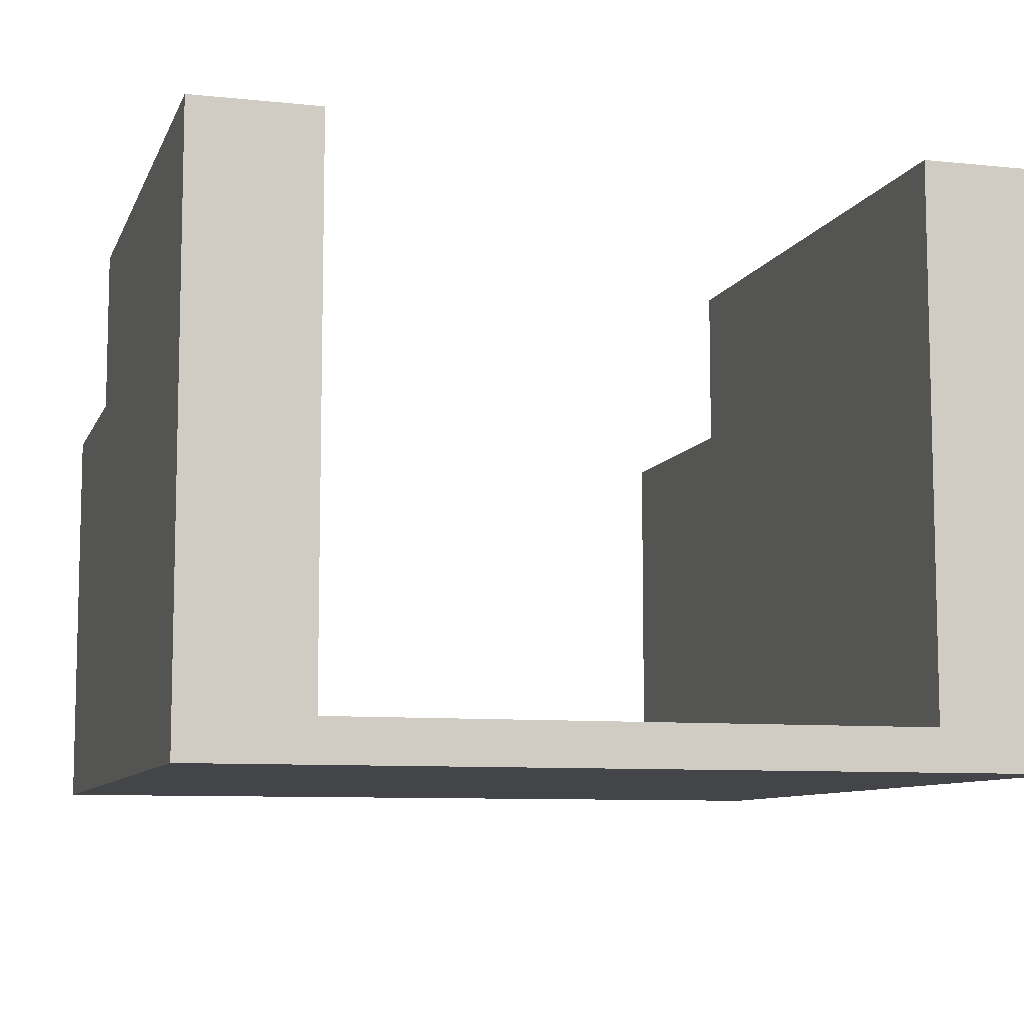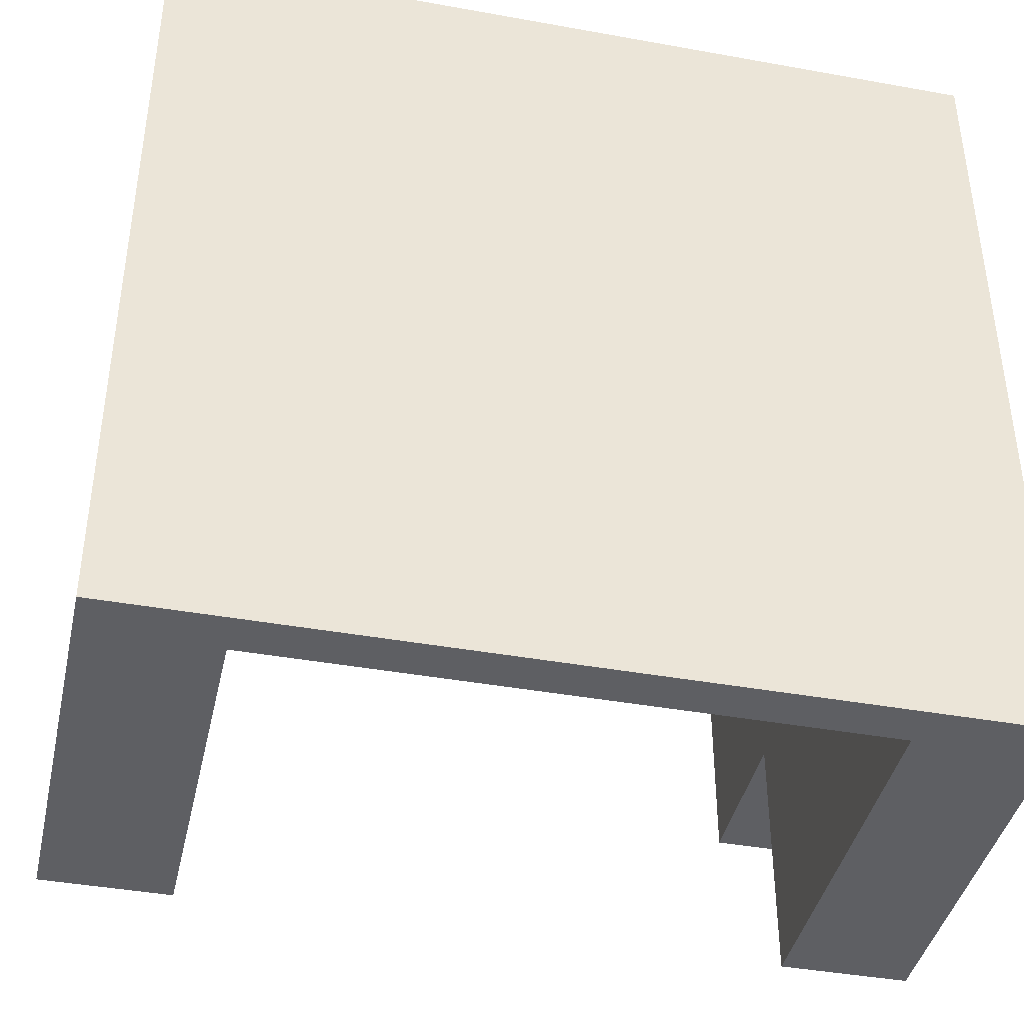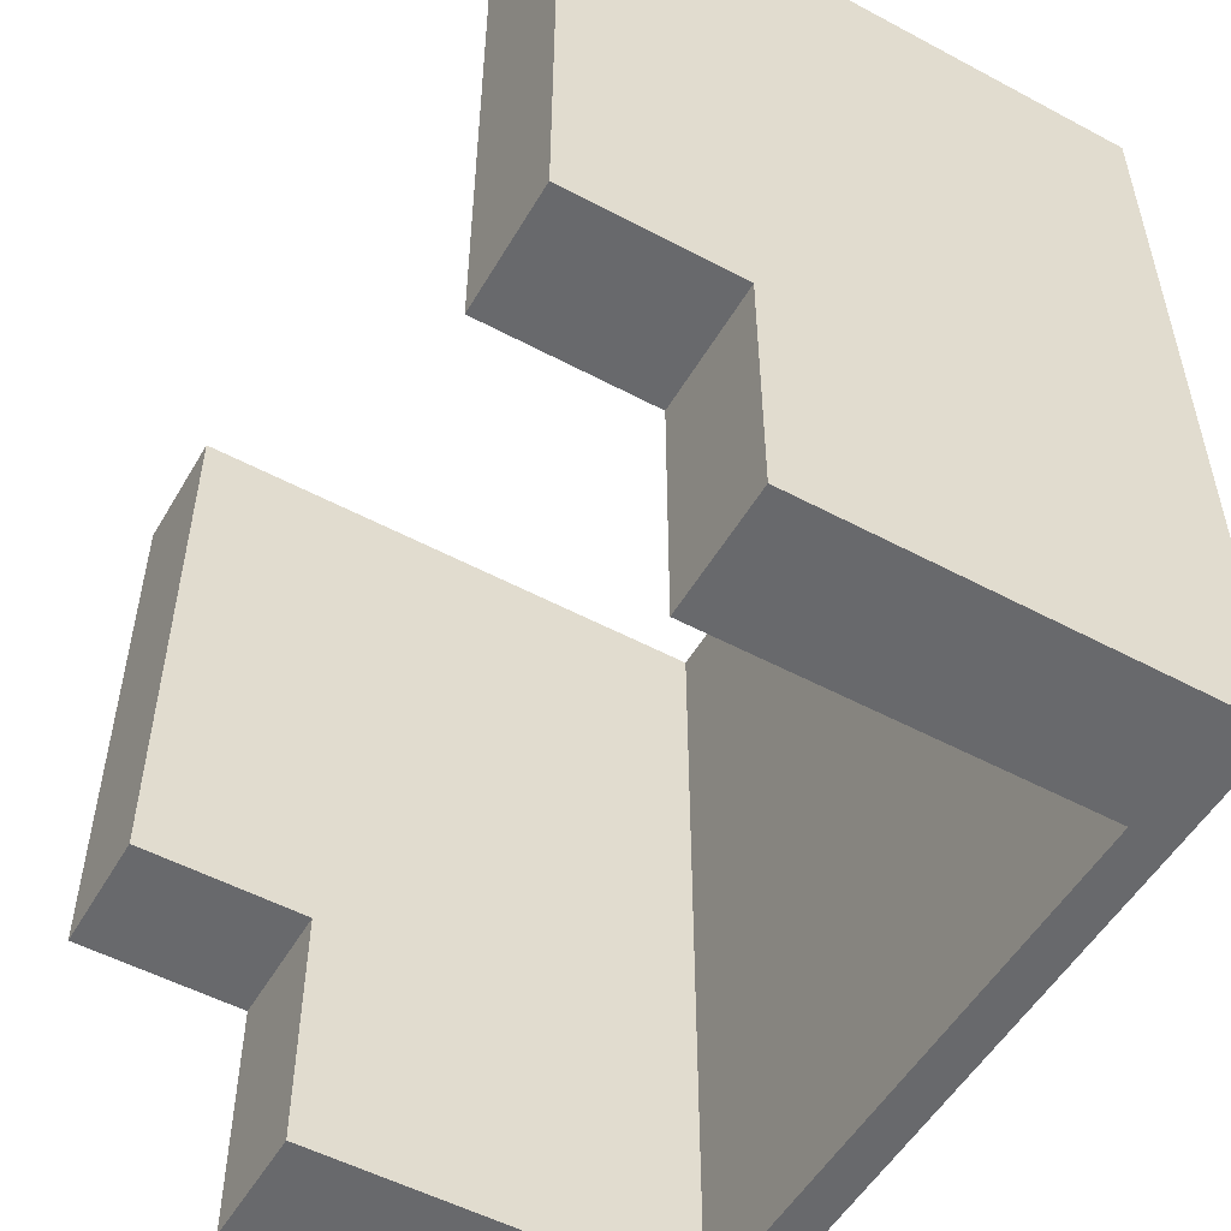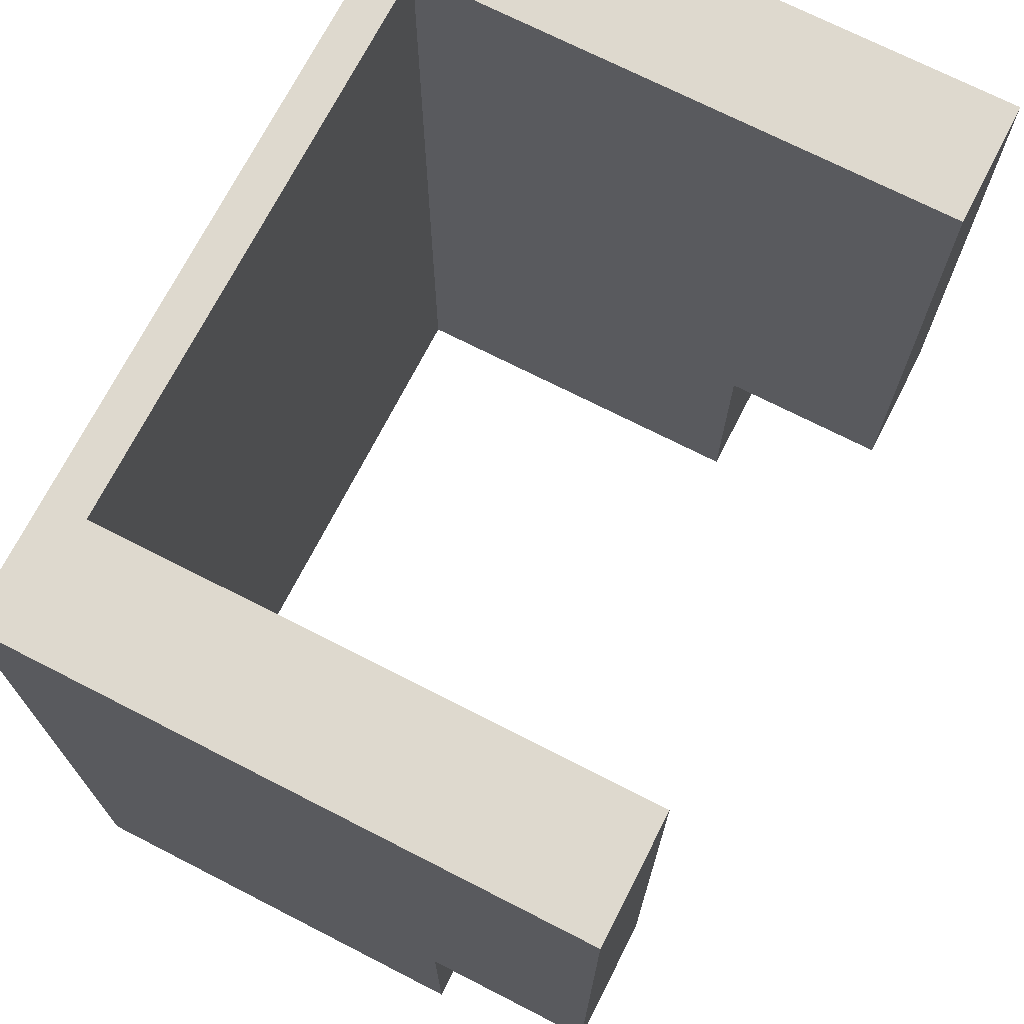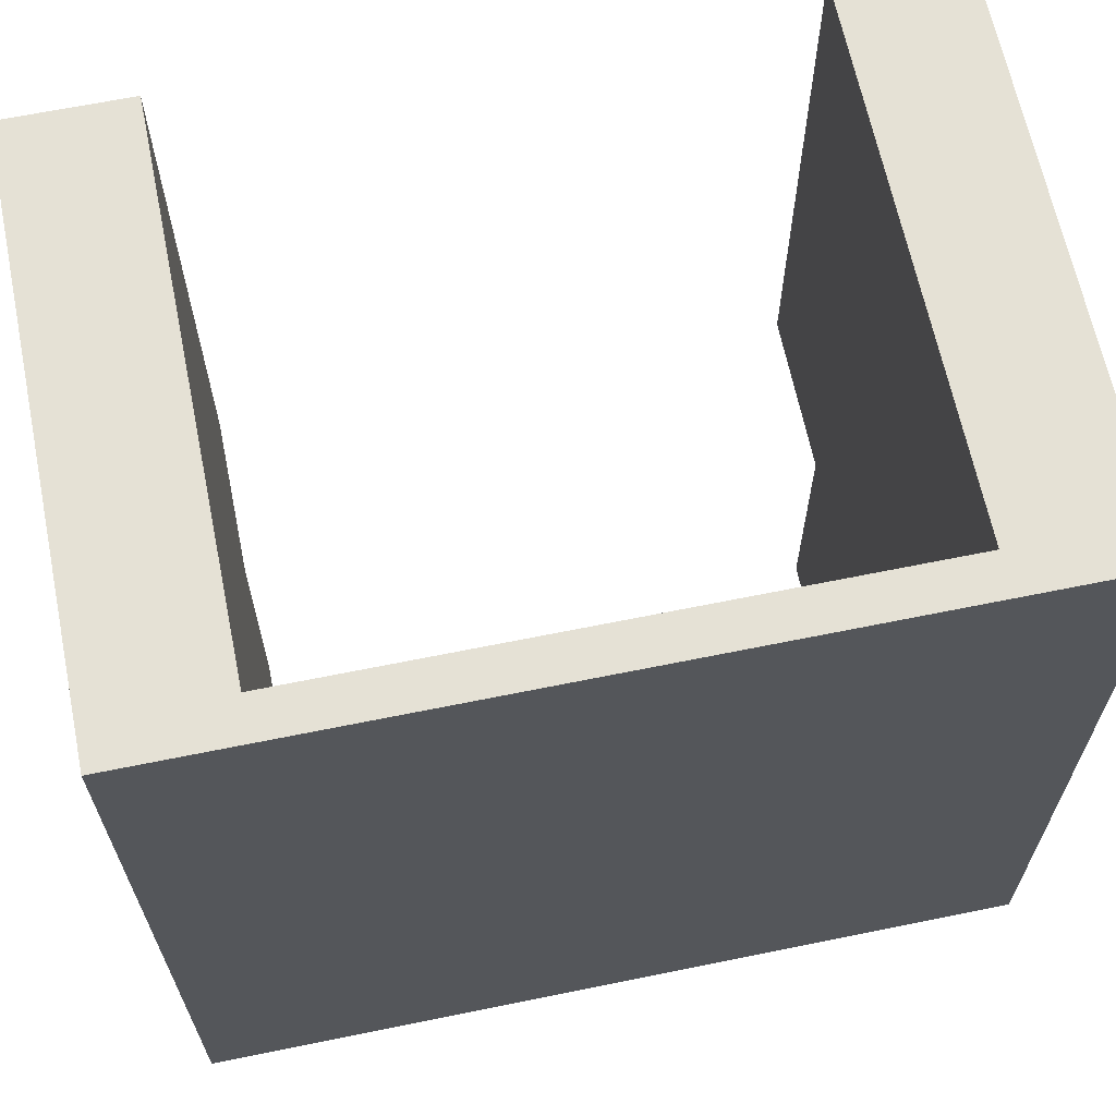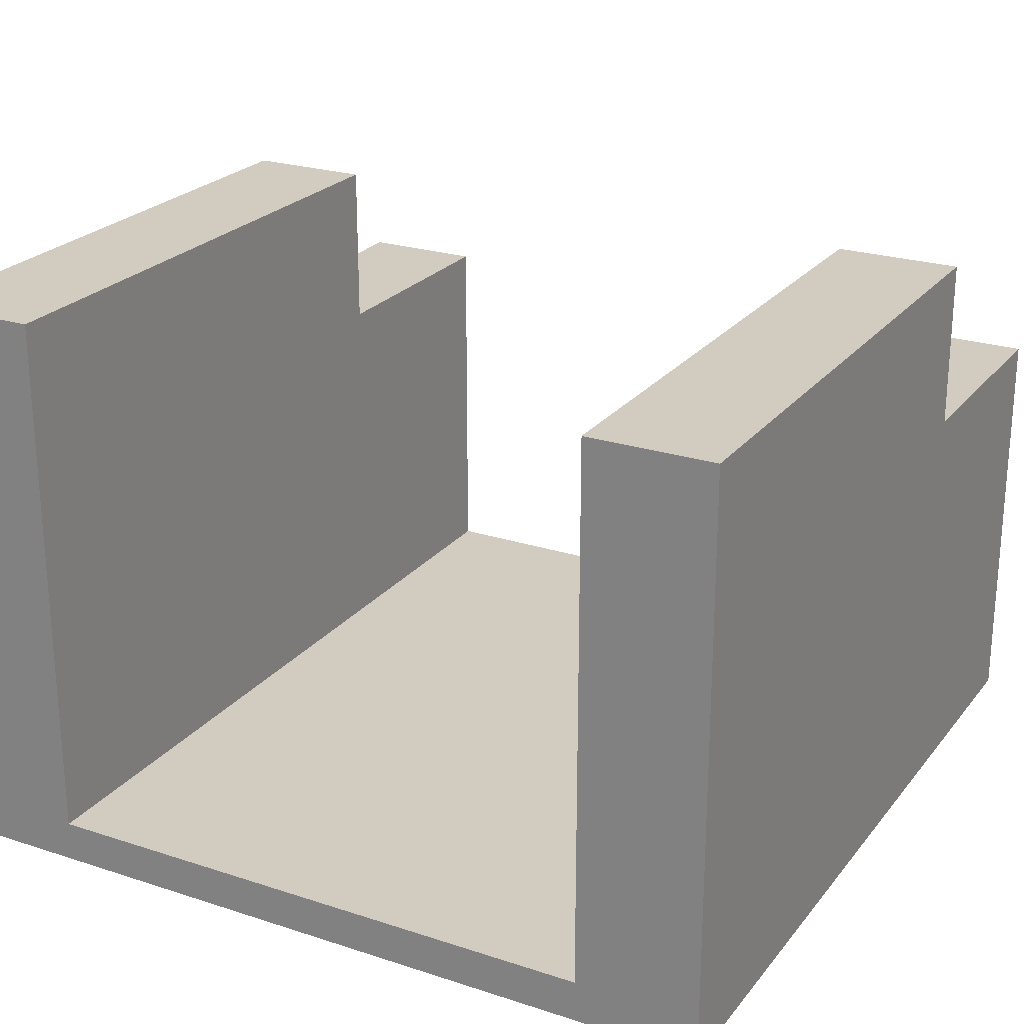
<metadata>
{"format":"obj","ext":"obj","renderer":"f3d","projection":"perspective","resolution":1024,"background":"white","views":[{"elev":-8.7,"azim":-15.9,"up":"+Y"},{"elev":-41.2,"azim":-12.4,"up":"+Z"},{"elev":-52.8,"azim":-119.8,"up":"+Z"},{"elev":71.5,"azim":117.1,"up":"+Z"},{"elev":65.1,"azim":-11.6,"up":"+Z"},{"elev":23.8,"azim":28.5,"up":"+Y"}]}
</metadata>
<code>
g Mesh1 Model
v 0.5 -0.5 -0.5
v -0.5 -0.5 0.5
v -0.5 -0.5 -0.5
f 1 2 3
v 0.5 -0.5 0.5
f 2 1 4
v 0.5 0.2 0.5
f 1 5 4
v 0.5 0 -0.2
f 5 1 6
v 0.5 0 -0.5
f 6 1 7
v 0.35 -0.45 -0.5
f 1 8 7
v -0.35 -0.45 -0.5
f 8 1 9
f 3 9 1
v -0.5 -1.805e-16 -0.5
f 9 3 10
v -0.5 -1.805e-16 -0.2
f 3 11 10
f 2 11 3
v -0.5 0.2 -0.2
f 2 12 11
v -0.5 0.2 0.5
f 12 2 13
v -0.35 -0.45 0.5
f 2 14 13
v 0.35 -0.45 0.5
f 14 2 15
f 4 15 2
f 15 4 5
v 0.35 0.2 0.5
f 15 5 16
v 0.35 0.2 -0.2
f 5 17 16
v 0.5 0.2 -0.2
f 17 5 18
f 18 5 6
f 6 17 18
v 0.35 0 -0.2
f 17 6 19
v 0.35 0 -0.5
f 6 20 19
f 20 6 7
f 7 8 20
f 8 19 20
f 15 19 8
f 15 17 19
f 17 15 16
f 9 15 8
f 15 9 14
v -0.35 0.2 0.5
f 9 21 14
v -0.35 -1.805e-16 -0.2
f 21 9 22
v -0.35 -1.805e-16 -0.5
f 22 9 23
f 9 10 23
f 10 22 23
f 22 10 11
f 12 22 11
v -0.35 0.2 -0.2
f 22 12 24
f 12 21 24
f 21 12 13
f 13 14 21
f 24 21 22

</code>
